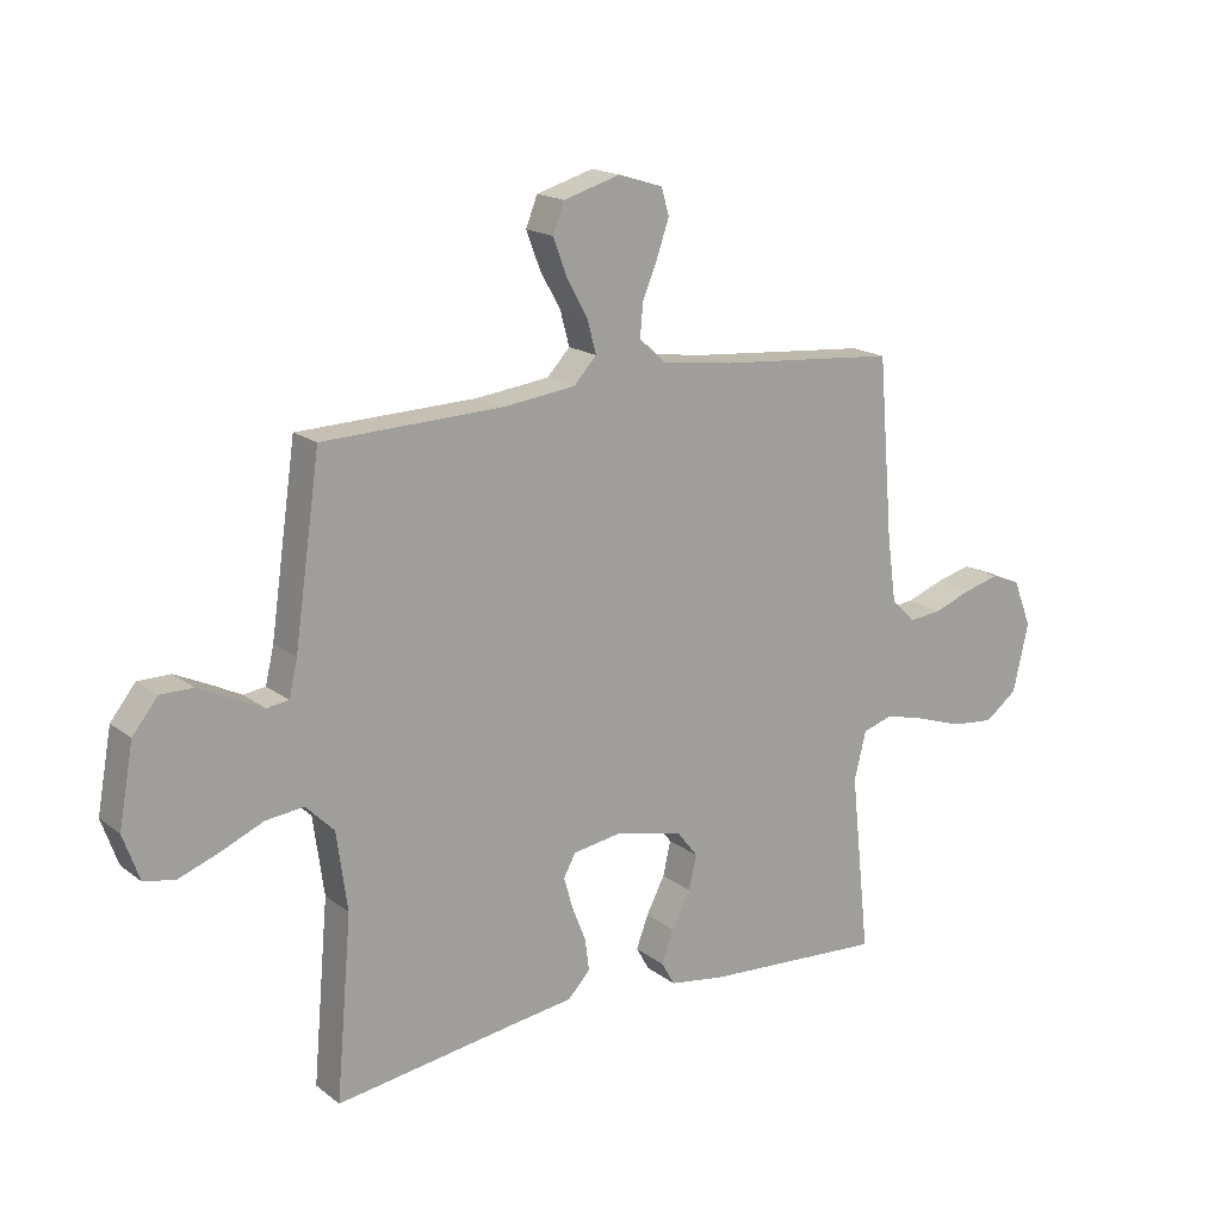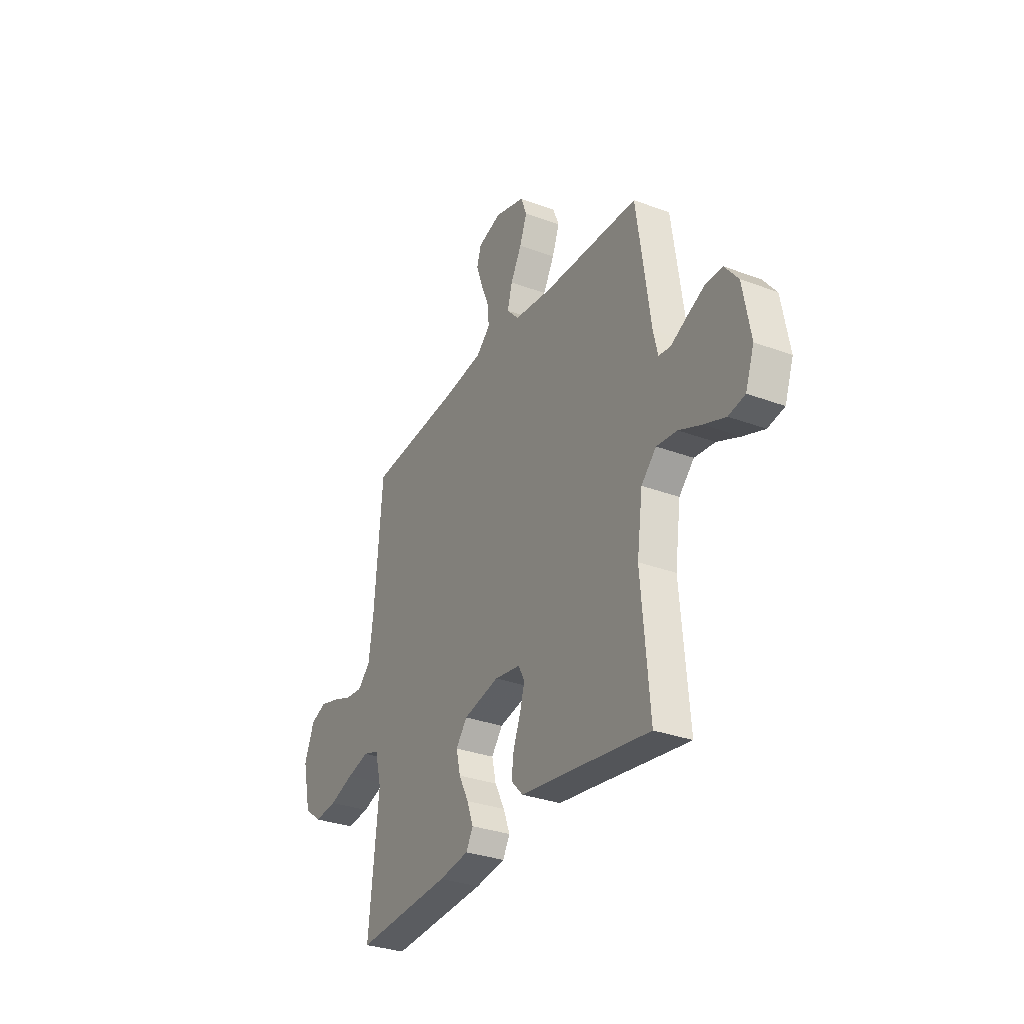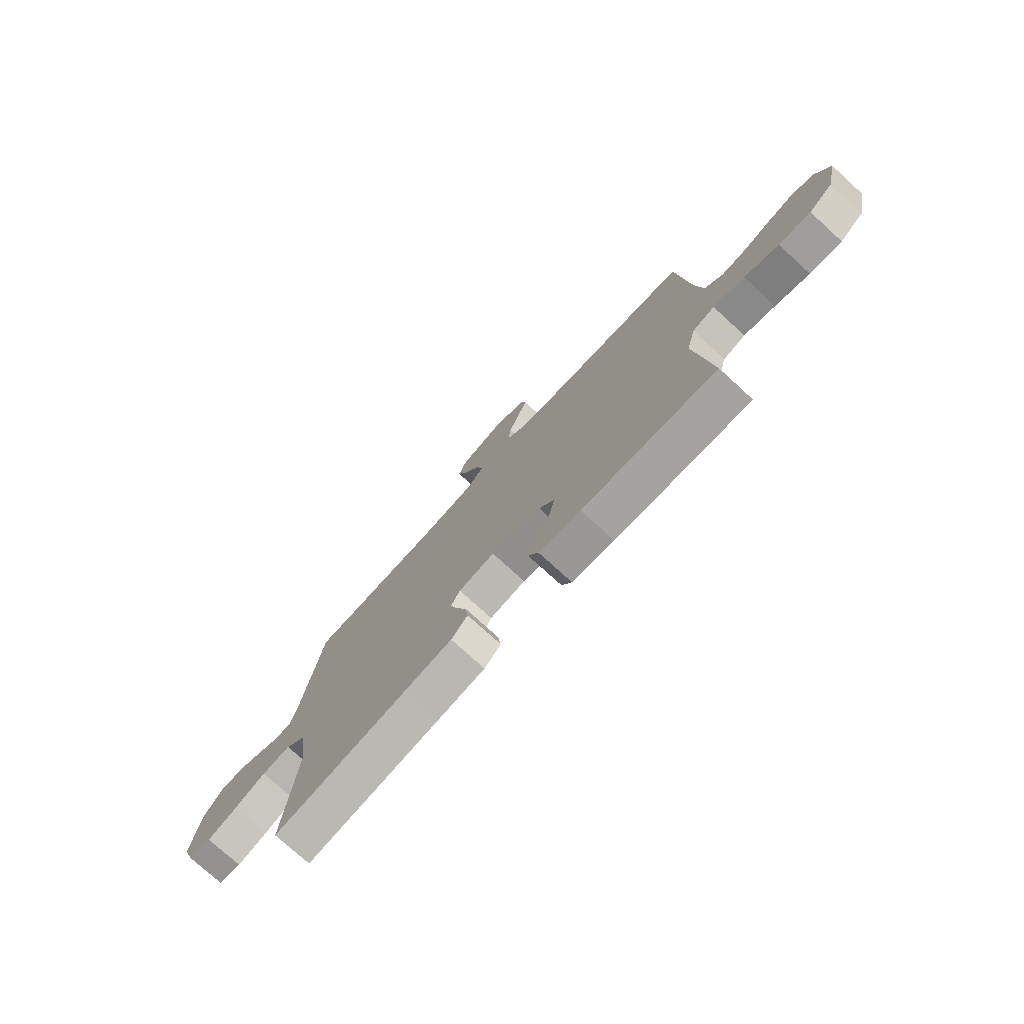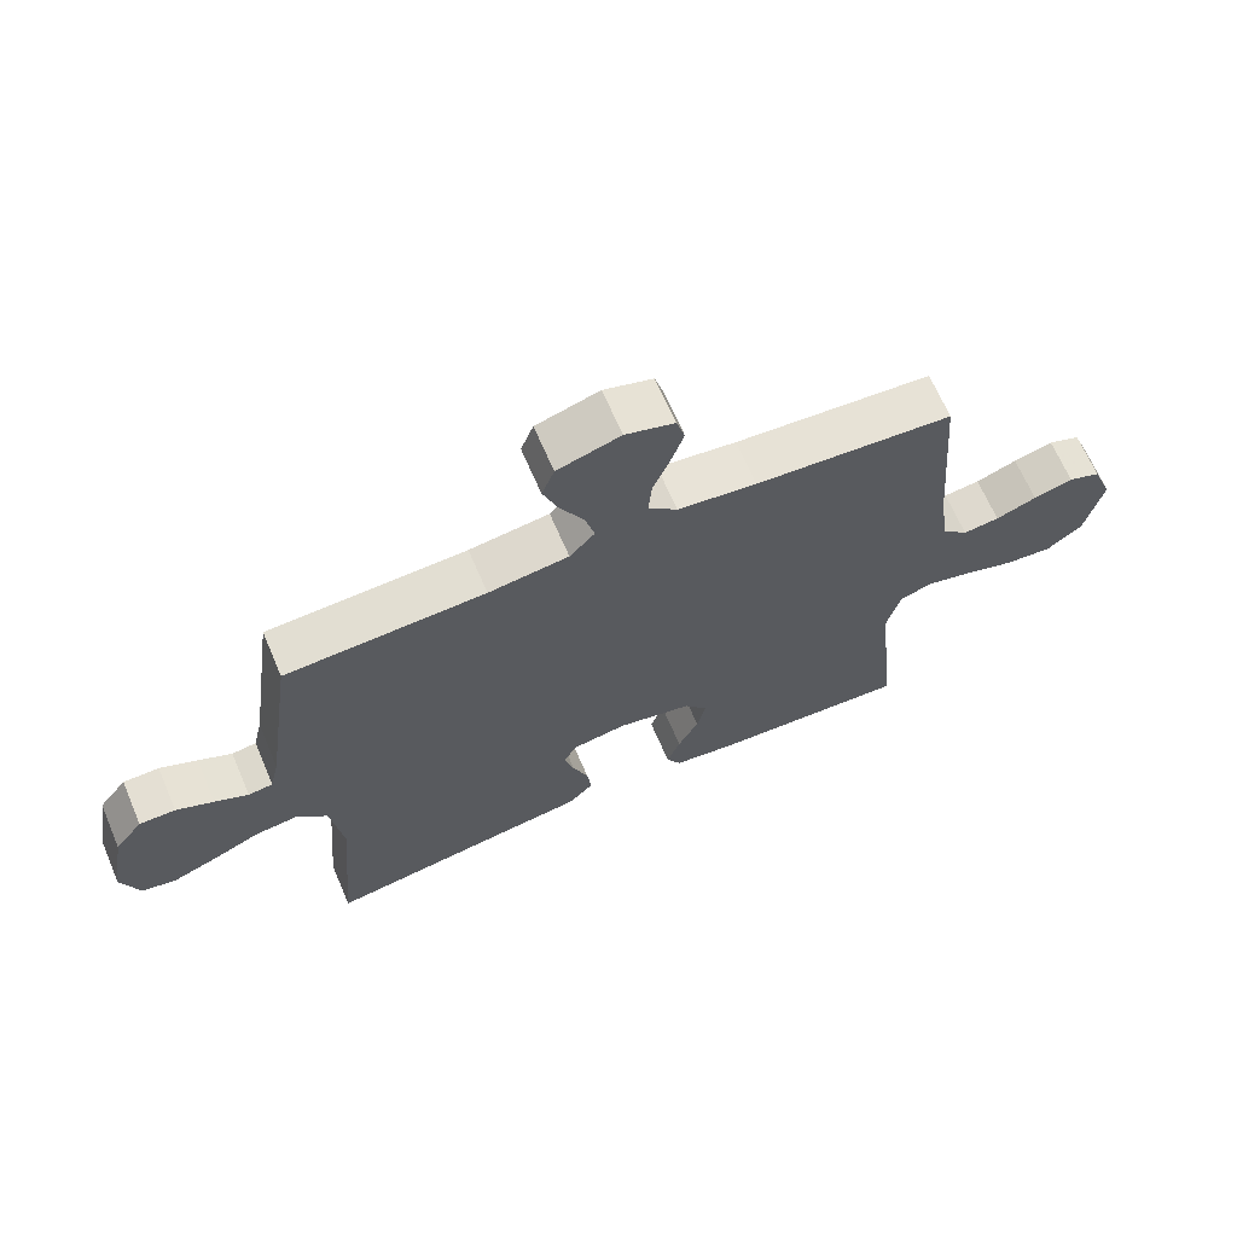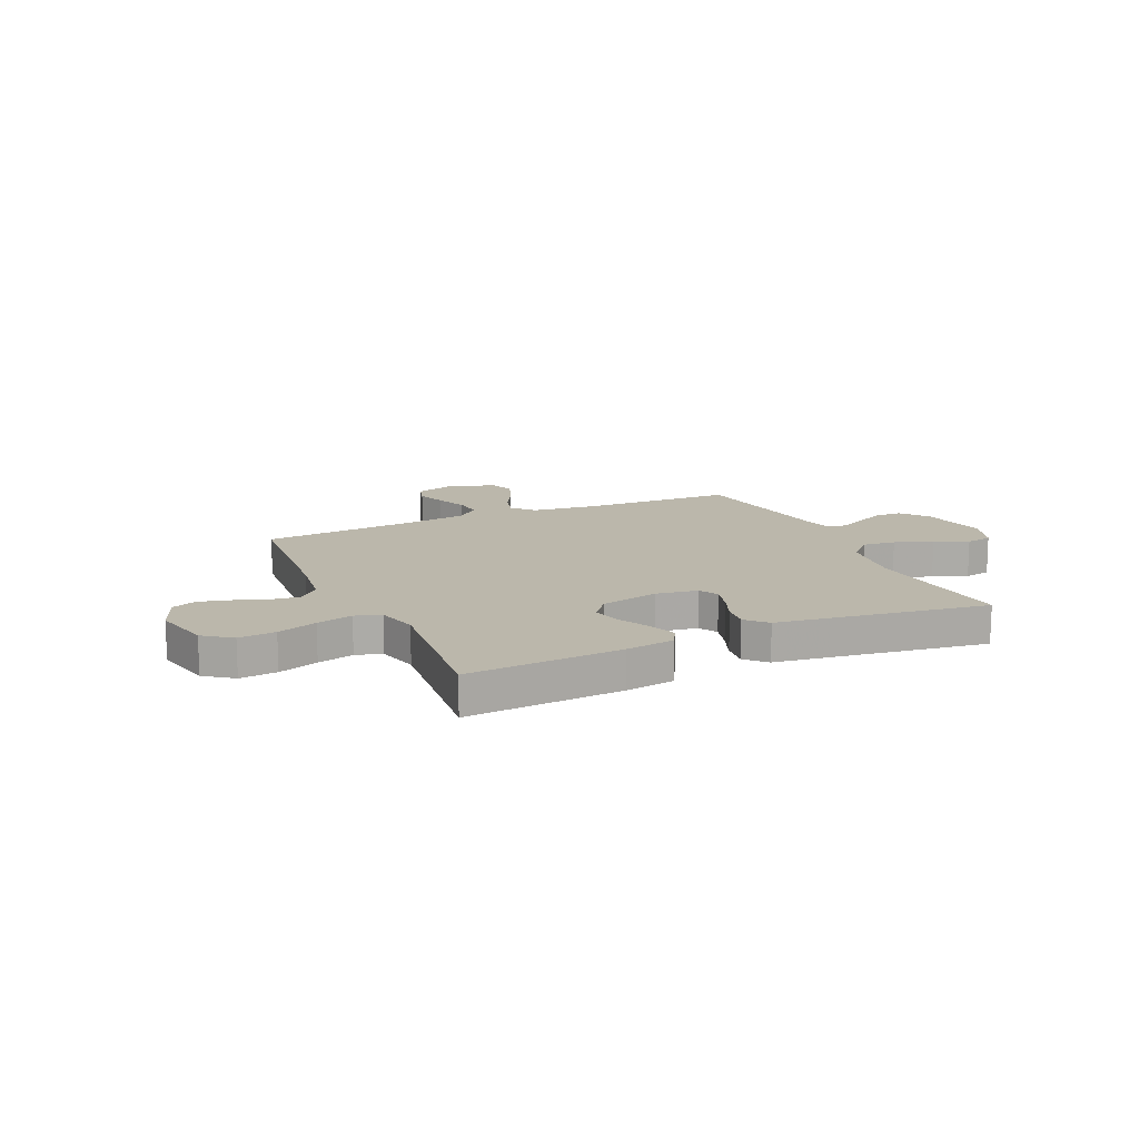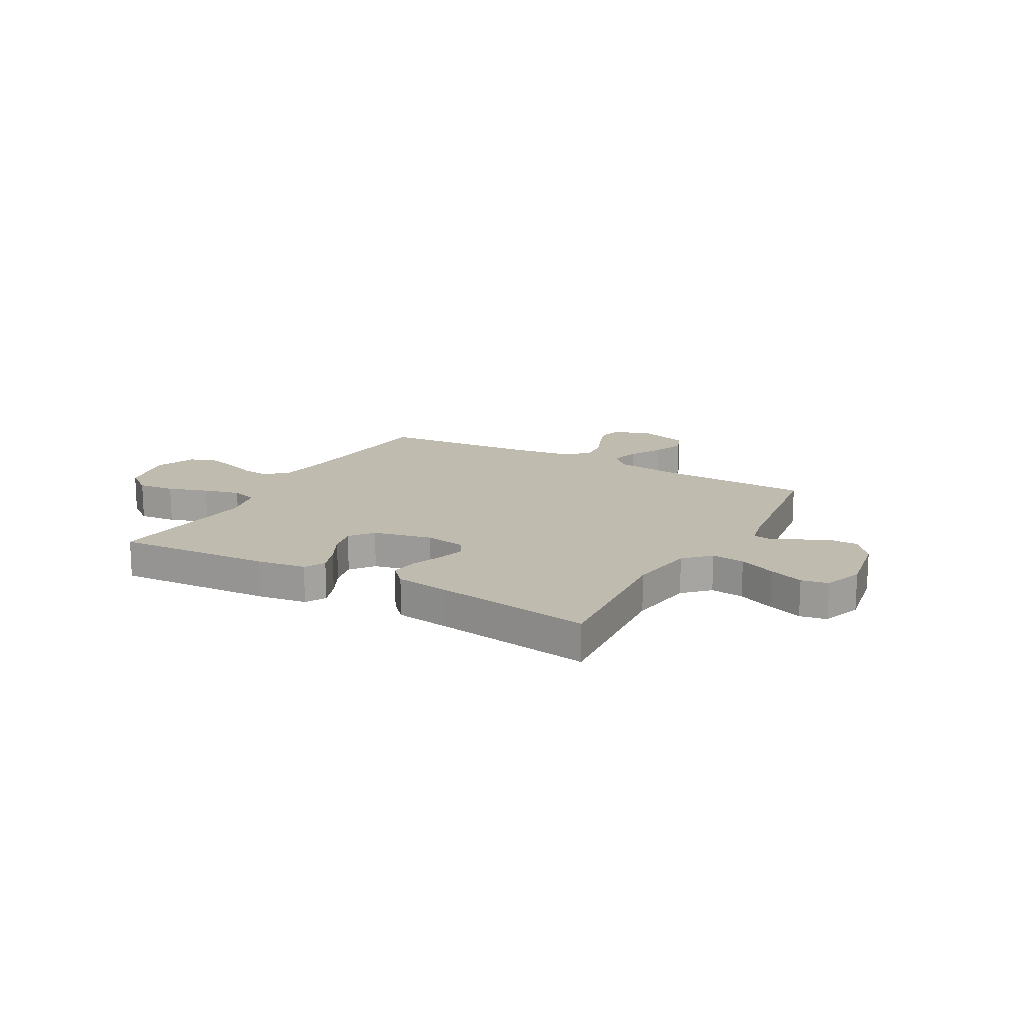
<metadata>
{"format":"obj","ext":"obj","renderer":"f3d","projection":"perspective","resolution":1024,"background":"white","views":[{"elev":17.3,"azim":-34.5,"up":"+Z"},{"elev":-31.4,"azim":-118.0,"up":"+Z"},{"elev":-75.8,"azim":47.6,"up":"+Z"},{"elev":66.4,"azim":-23.2,"up":"+Z"},{"elev":14.2,"azim":155.5,"up":"+Y"},{"elev":15.9,"azim":-150.7,"up":"+Y"}]}
</metadata>
<code>
v -0.5 0.07 0.5
v -0.2 0.07 0.51
v -0.079 0.07 0.525
v -0.041 0.07 0.566
v -0.056 0.07 0.622
v -0.091 0.07 0.685
v -0.114 0.07 0.746
v -0.095 0.07 0.795
v 0 0.07 0.823
v 0.074 0.07 0.8
v 0.087 0.07 0.755
v 0.067 0.07 0.697
v 0.042 0.07 0.636
v 0.037 0.07 0.581
v 0.081 0.07 0.541
v 0.2 0.07 0.525
v 0.5 0.07 0.5
v 0.525 0.07 0.2
v 0.54 0.07 0.092
v 0.58 0.07 0.053
v 0.635 0.07 0.059
v 0.697 0.07 0.082
v 0.757 0.07 0.098
v 0.806 0.07 0.079
v 0.837 0.07 0
v 0.811 0.07 -0.114
v 0.757 0.07 -0.155
v 0.685 0.07 -0.148
v 0.608 0.07 -0.122
v 0.538 0.07 -0.104
v 0.488 0.07 -0.12
v 0.468 0.07 -0.2
v 0.5 0.07 -0.5
v 0.2 0.07 -0.481
v 0.106 0.07 -0.467
v 0.084 0.07 -0.428
v 0.104 0.07 -0.374
v 0.135 0.07 -0.314
v 0.148 0.07 -0.257
v 0.113 0.07 -0.212
v 0 0.07 -0.187
v -0.081 0.07 -0.2
v -0.101 0.07 -0.237
v -0.086 0.07 -0.29
v -0.063 0.07 -0.348
v -0.056 0.07 -0.402
v -0.093 0.07 -0.441
v -0.2 0.07 -0.456
v -0.5 0.07 -0.5
v -0.474 0.07 -0.2
v -0.492 0.07 -0.07
v -0.539 0.07 -0.023
v -0.603 0.07 -0.03
v -0.674 0.07 -0.061
v -0.741 0.07 -0.086
v -0.793 0.07 -0.076
v -0.82 0.07 0
v -0.796 0.07 0.133
v -0.754 0.07 0.186
v -0.7 0.07 0.186
v -0.644 0.07 0.16
v -0.594 0.07 0.135
v -0.557 0.07 0.14
v -0.543 0.07 0.2
v -0.5 0 0.5
v -0.2 0 0.51
v -0.079 0 0.525
v -0.041 0 0.566
v -0.056 0 0.622
v -0.091 0 0.685
v -0.114 0 0.746
v -0.095 0 0.795
v 0 0 0.823
v 0.074 0 0.8
v 0.087 0 0.755
v 0.067 0 0.697
v 0.042 0 0.636
v 0.037 0 0.581
v 0.081 0 0.541
v 0.2 0 0.525
v 0.5 0 0.5
v 0.525 0 0.2
v 0.54 0 0.092
v 0.58 0 0.053
v 0.635 0 0.059
v 0.697 0 0.082
v 0.757 0 0.098
v 0.806 0 0.079
v 0.837 0 0
v 0.811 0 -0.114
v 0.757 0 -0.155
v 0.685 0 -0.148
v 0.608 0 -0.122
v 0.538 0 -0.104
v 0.488 0 -0.12
v 0.468 0 -0.2
v 0.5 0 -0.5
v 0.2 0 -0.481
v 0.106 0 -0.467
v 0.084 0 -0.428
v 0.104 0 -0.374
v 0.135 0 -0.314
v 0.148 0 -0.257
v 0.113 0 -0.212
v 0 0 -0.187
v -0.081 0 -0.2
v -0.101 0 -0.237
v -0.086 0 -0.29
v -0.063 0 -0.348
v -0.056 0 -0.402
v -0.093 0 -0.441
v -0.2 0 -0.456
v -0.5 0 -0.5
v -0.474 0 -0.2
v -0.492 0 -0.07
v -0.539 0 -0.023
v -0.603 0 -0.03
v -0.674 0 -0.061
v -0.741 0 -0.086
v -0.793 0 -0.076
v -0.82 0 0
v -0.796 0 0.133
v -0.754 0 0.186
v -0.7 0 0.186
v -0.644 0 0.16
v -0.594 0 0.135
v -0.557 0 0.14
v -0.543 0 0.2
f 60 61 62
f 59 60 62
f 58 59 62
f 57 58 62
f 56 57 62
f 55 56 62
f 54 55 62
f 53 54 62
f 52 53 62 63
f 51 52 63 64
f 48 49 50
f 48 50 51
f 47 48 51
f 46 47 51
f 45 46 51
f 44 45 51
f 51 64 1
f 44 51 1
f 43 44 1
f 36 37 38
f 35 36 38
f 34 35 38
f 33 34 38
f 32 33 38
f 31 32 38 39
f 27 28 29
f 26 27 29
f 25 26 29
f 24 25 29
f 23 24 29
f 22 23 29
f 21 22 29
f 20 21 29 30
f 19 20 30 31
f 16 17 18
f 31 39 40
f 19 31 40
f 18 19 40
f 16 18 40
f 15 16 40
f 11 12 13
f 10 11 13
f 9 10 13
f 8 9 13
f 7 8 13
f 6 7 13
f 5 6 13
f 4 5 13 14
f 42 43 1 2
f 41 42 2 3
f 15 40 41
f 14 15 41
f 4 14 41
f 3 4 41
f 126 125 124
f 126 124 123
f 126 123 122
f 126 122 121
f 126 121 120
f 126 120 119
f 126 119 118
f 126 118 117
f 127 126 117 116
f 128 127 116 115
f 114 113 112
f 115 114 112
f 115 112 111
f 115 111 110
f 115 110 109
f 115 109 108
f 65 128 115
f 65 115 108
f 65 108 107
f 102 101 100
f 102 100 99
f 102 99 98
f 102 98 97
f 102 97 96
f 103 102 96 95
f 93 92 91
f 93 91 90
f 93 90 89
f 93 89 88
f 93 88 87
f 93 87 86
f 93 86 85
f 94 93 85 84
f 95 94 84 83
f 82 81 80
f 104 103 95
f 104 95 83
f 104 83 82
f 104 82 80
f 104 80 79
f 77 76 75
f 77 75 74
f 77 74 73
f 77 73 72
f 77 72 71
f 77 71 70
f 77 70 69
f 78 77 69 68
f 66 65 107 106
f 67 66 106 105
f 105 104 79
f 105 79 78
f 105 78 68
f 105 68 67
f 1 65 66 2
f 2 66 67 3
f 3 67 68 4
f 4 68 69 5
f 5 69 70 6
f 6 70 71 7
f 7 71 72 8
f 8 72 73 9
f 9 73 74 10
f 10 74 75 11
f 11 75 76 12
f 12 76 77 13
f 13 77 78 14
f 14 78 79 15
f 15 79 80 16
f 16 80 81 17
f 17 81 82 18
f 18 82 83 19
f 19 83 84 20
f 20 84 85 21
f 21 85 86 22
f 22 86 87 23
f 23 87 88 24
f 24 88 89 25
f 25 89 90 26
f 26 90 91 27
f 27 91 92 28
f 28 92 93 29
f 29 93 94 30
f 30 94 95 31
f 31 95 96 32
f 32 96 97 33
f 33 97 98 34
f 34 98 99 35
f 35 99 100 36
f 36 100 101 37
f 37 101 102 38
f 38 102 103 39
f 39 103 104 40
f 40 104 105 41
f 41 105 106 42
f 42 106 107 43
f 43 107 108 44
f 44 108 109 45
f 45 109 110 46
f 46 110 111 47
f 47 111 112 48
f 48 112 113 49
f 49 113 114 50
f 50 114 115 51
f 51 115 116 52
f 52 116 117 53
f 53 117 118 54
f 54 118 119 55
f 55 119 120 56
f 56 120 121 57
f 57 121 122 58
f 58 122 123 59
f 59 123 124 60
f 60 124 125 61
f 61 125 126 62
f 62 126 127 63
f 63 127 128 64
f 64 128 65 1

</code>
